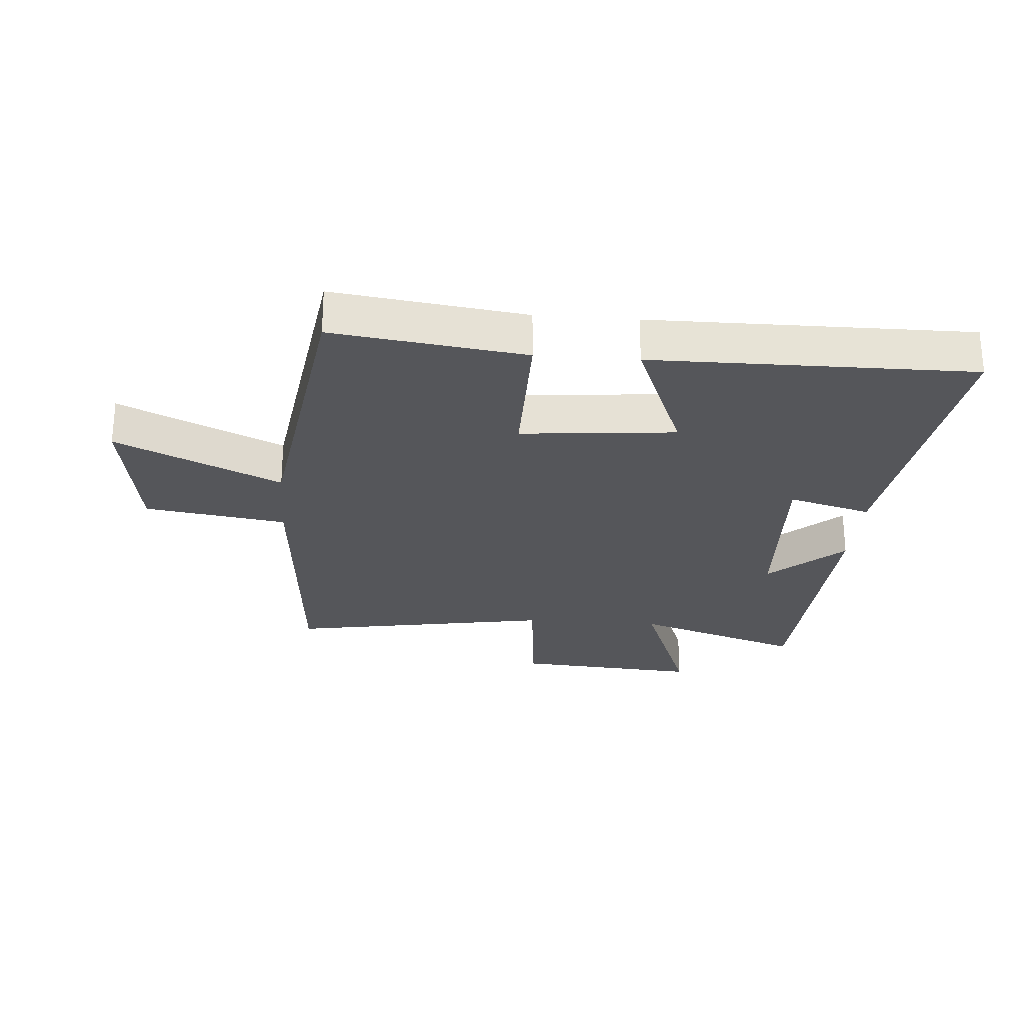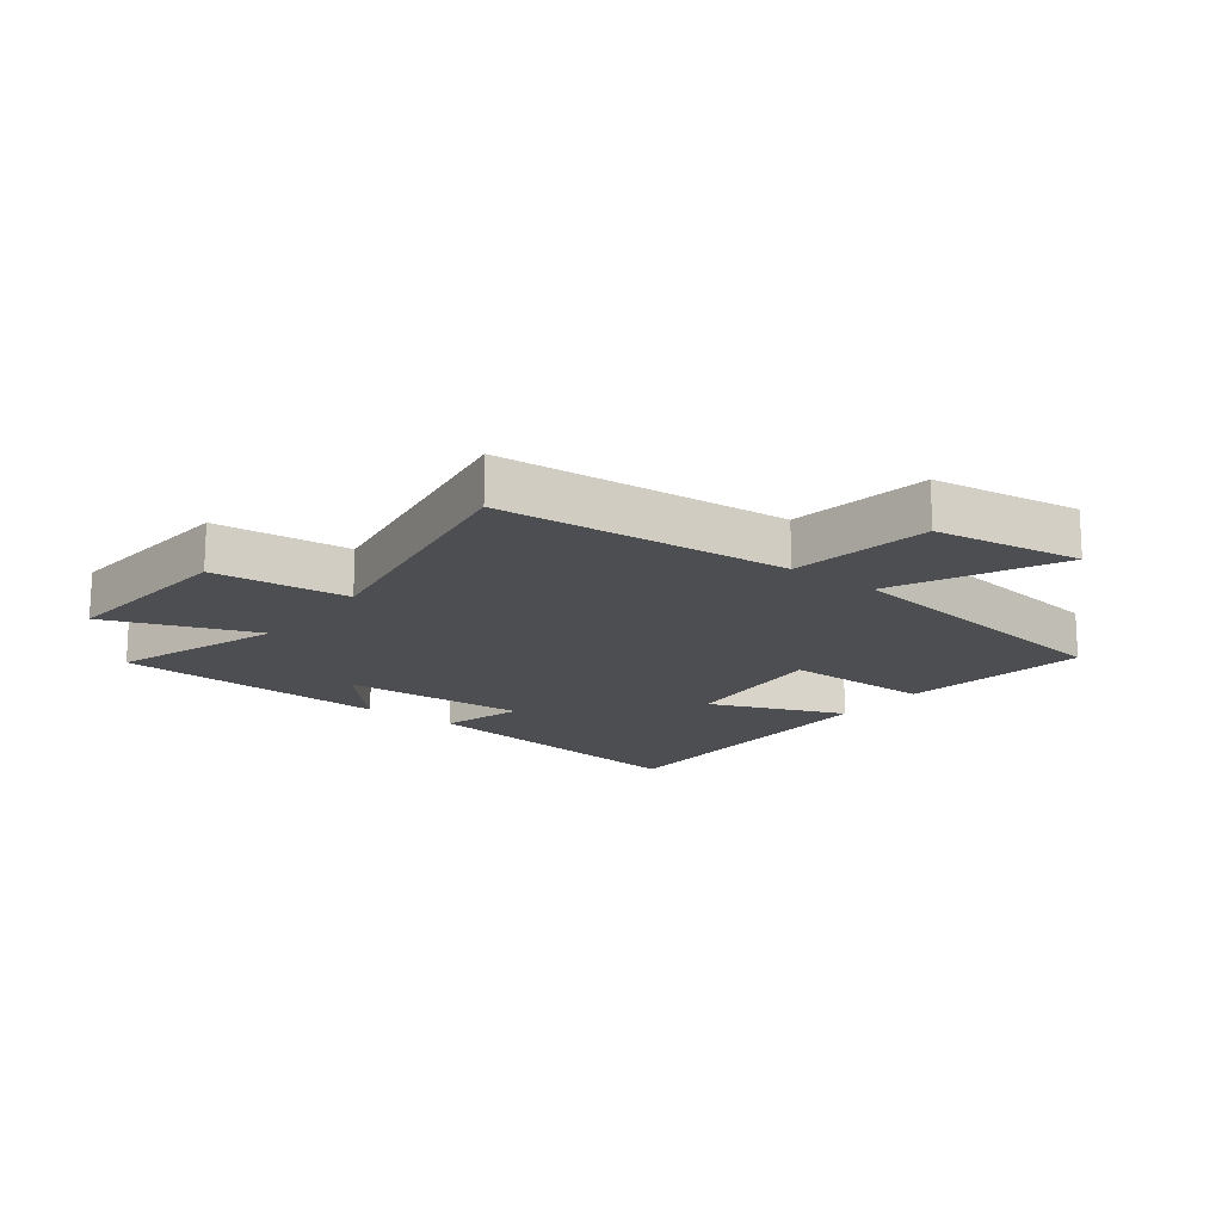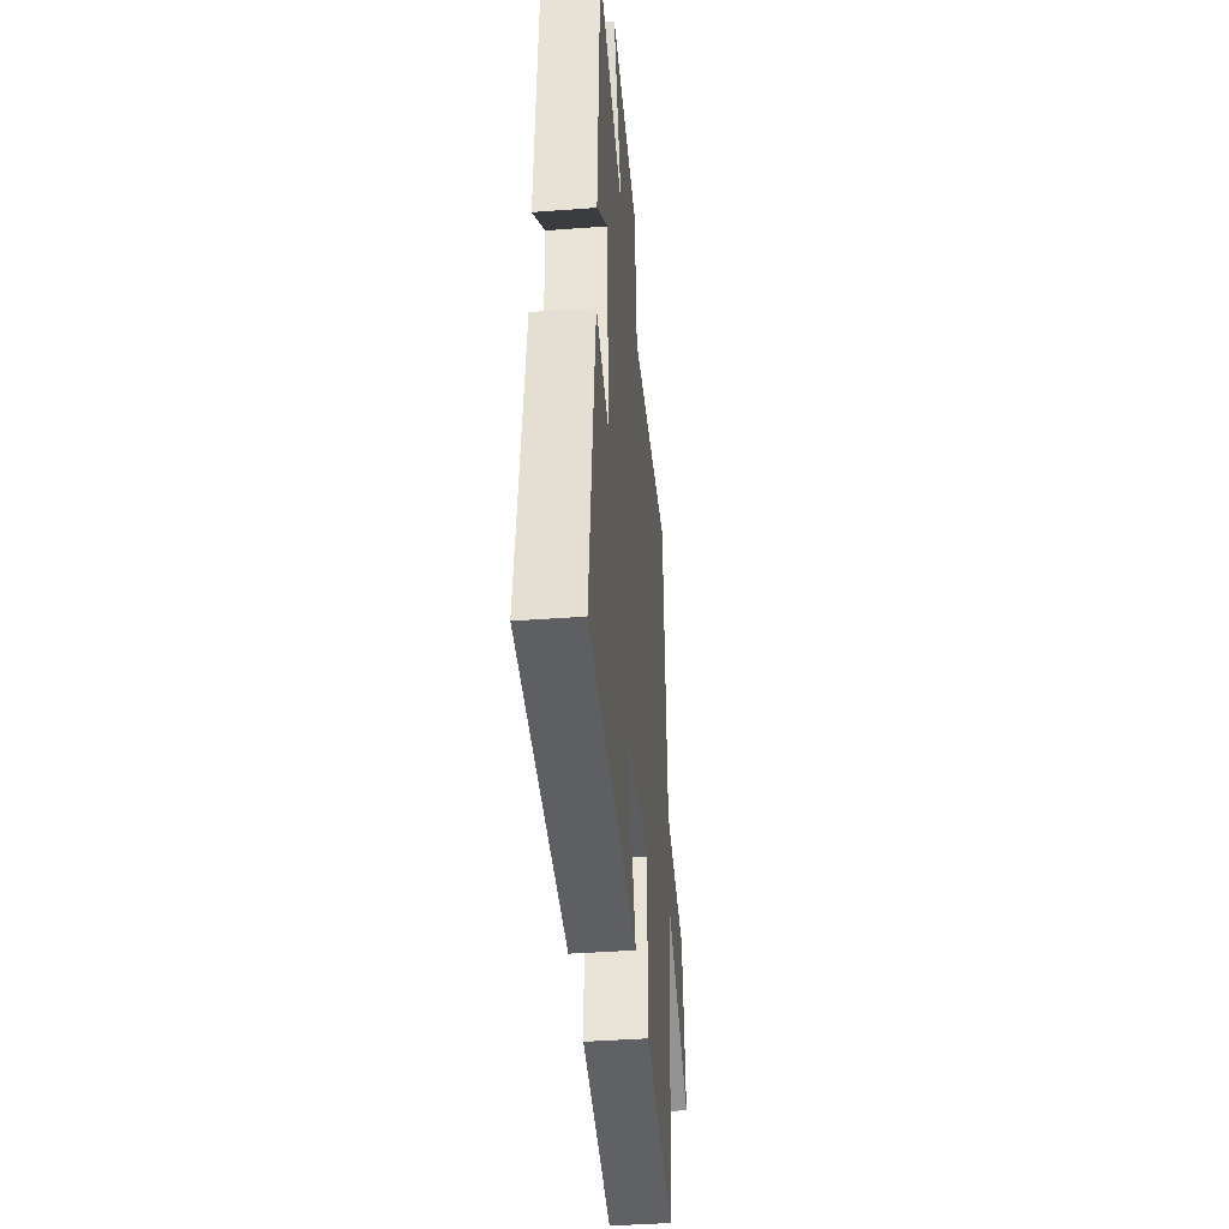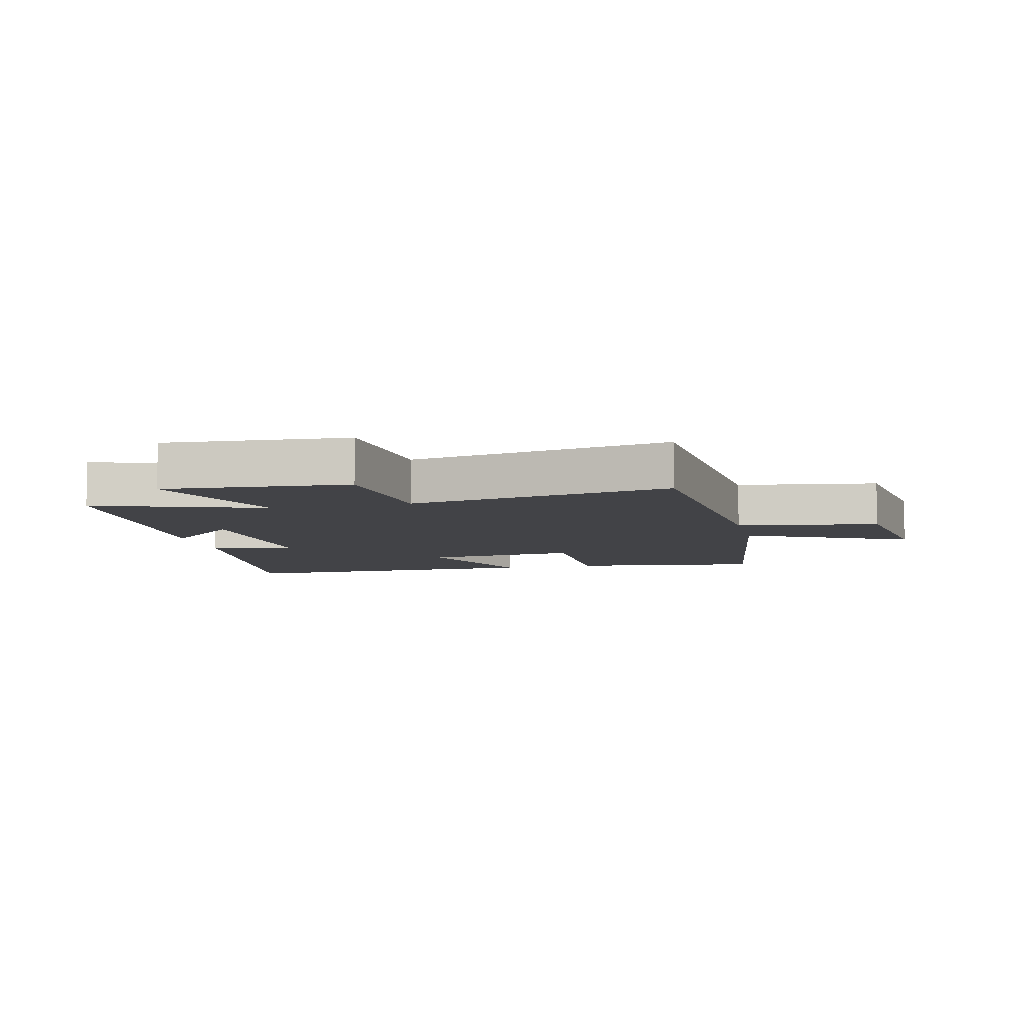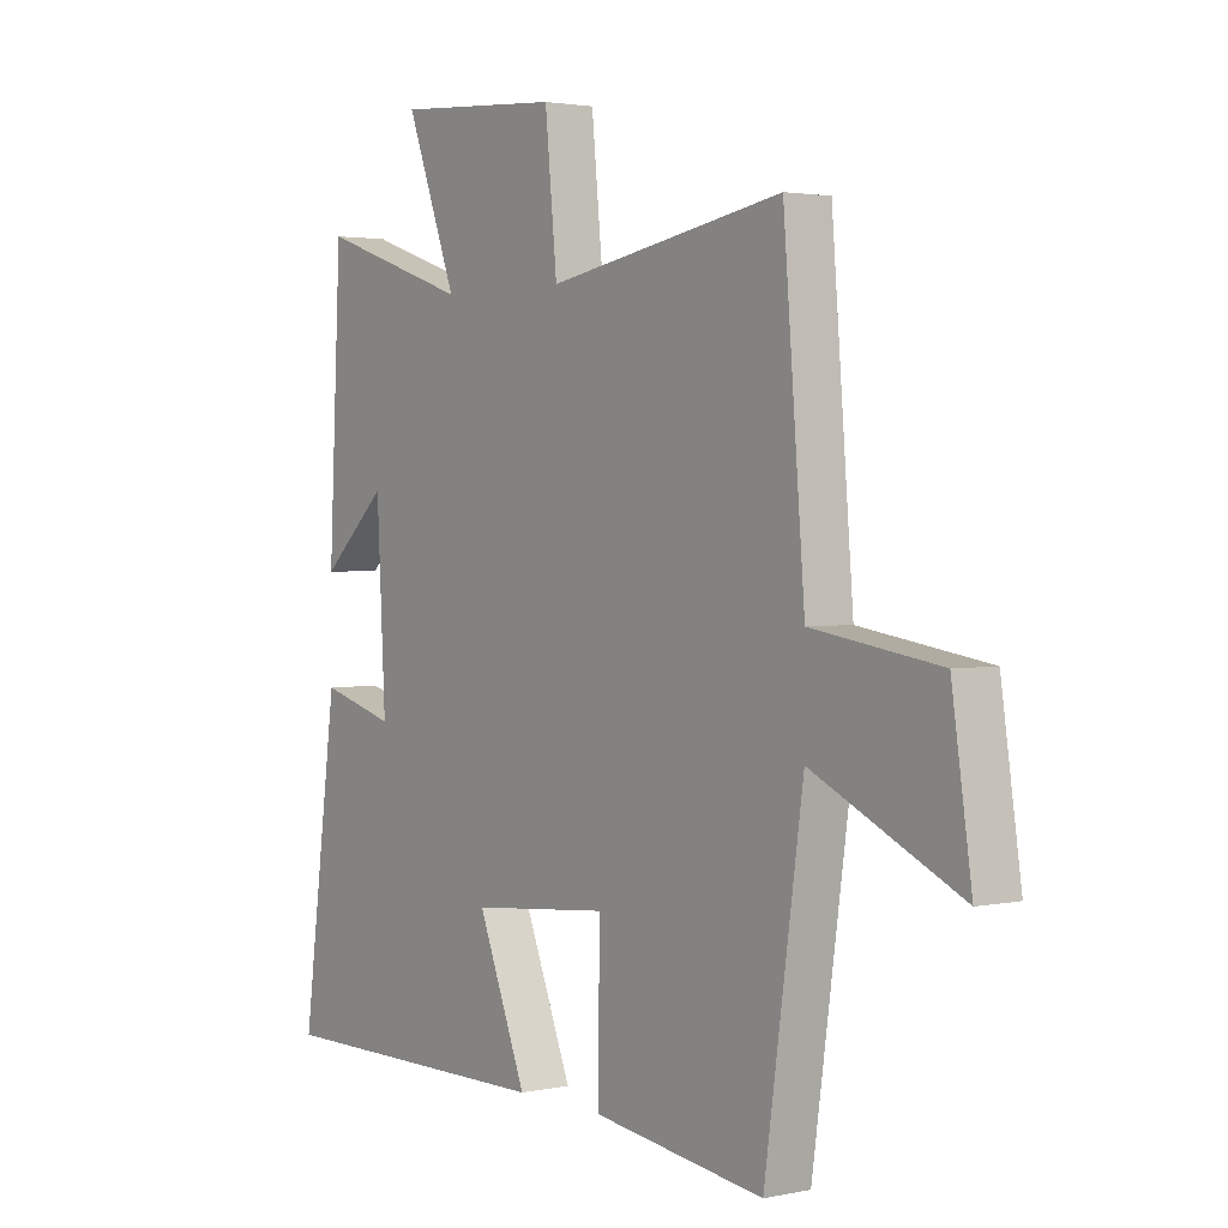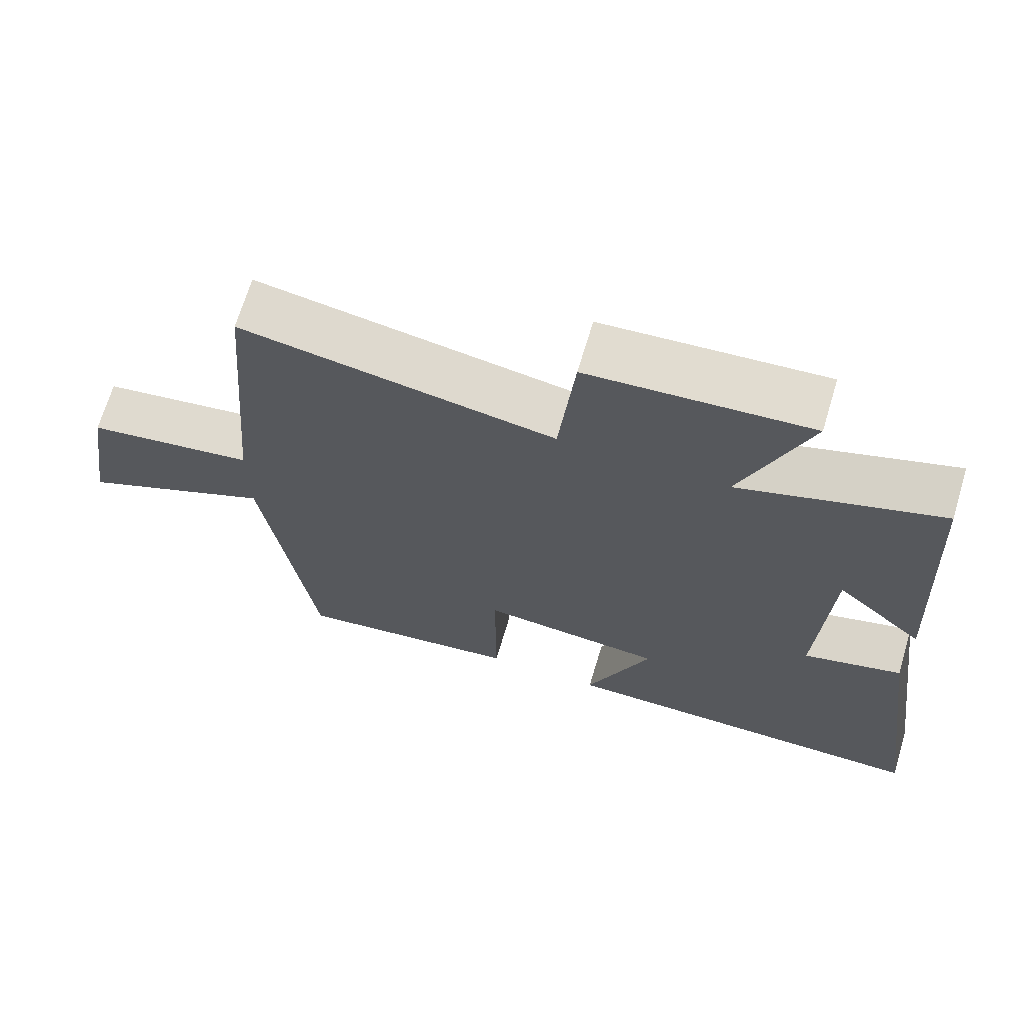
<metadata>
{"format":"obj","ext":"obj","renderer":"f3d","projection":"perspective","resolution":1024,"background":"white","views":[{"elev":-26.1,"azim":175.5,"up":"+Y"},{"elev":-16.5,"azim":52.5,"up":"+Y"},{"elev":-42.1,"azim":-84.9,"up":"+Z"},{"elev":-7.4,"azim":13.2,"up":"+Y"},{"elev":2.3,"azim":53.6,"up":"+Z"},{"elev":68.8,"azim":-163.3,"up":"+Z"}]}
</metadata>
<code>
v -0.565 0.07 -0.504
v -0.5 0.07 -0.018
v -0.364 0.07 -0.056
v -0.38 0.07 0.25
v -0.5 0.07 0.14
v -0.477 0.07 0.593
v -0.201 0.07 0.5
v -0.293 0.07 0.744
v 0.009 0.07 0.722
v 0.031 0.07 0.5
v 0.461 0.07 0.576
v 0.5 0.07 0.101
v 0.732 0.07 0.066
v 0.768 0.07 -0.176
v 0.5 0.07 -0.051
v 0.43 0.07 -0.542
v 0.118 0.07 -0.5
v 0.119 0.07 -0.254
v -0.133 0.07 -0.278
v -0.044 0.07 -0.5
v -0.565 0 -0.504
v -0.5 0 -0.018
v -0.364 0 -0.056
v -0.38 0 0.25
v -0.5 0 0.14
v -0.477 0 0.593
v -0.201 0 0.5
v -0.293 0 0.744
v 0.009 0 0.722
v 0.031 0 0.5
v 0.461 0 0.576
v 0.5 0 0.101
v 0.732 0 0.066
v 0.768 0 -0.176
v 0.5 0 -0.051
v 0.43 0 -0.542
v 0.118 0 -0.5
v 0.119 0 -0.254
v -0.133 0 -0.278
v -0.044 0 -0.5
f 1 2 3
f 20 1 3
f 19 20 3
f 18 19 3 4
f 15 16 17 18
f 15 18 4
f 12 13 14 15
f 12 15 4
f 11 12 4
f 10 11 4
f 7 8 9 10
f 7 10 4
f 4 5 6 7
f 23 22 21
f 23 21 40
f 23 40 39
f 24 23 39 38
f 38 37 36 35
f 24 38 35
f 35 34 33 32
f 24 35 32
f 24 32 31
f 24 31 30
f 30 29 28 27
f 24 30 27
f 27 26 25 24
f 1 21 22 2
f 2 22 23 3
f 3 23 24 4
f 4 24 25 5
f 5 25 26 6
f 6 26 27 7
f 7 27 28 8
f 8 28 29 9
f 9 29 30 10
f 10 30 31 11
f 11 31 32 12
f 12 32 33 13
f 13 33 34 14
f 14 34 35 15
f 15 35 36 16
f 16 36 37 17
f 17 37 38 18
f 18 38 39 19
f 19 39 40 20
f 20 40 21 1

</code>
